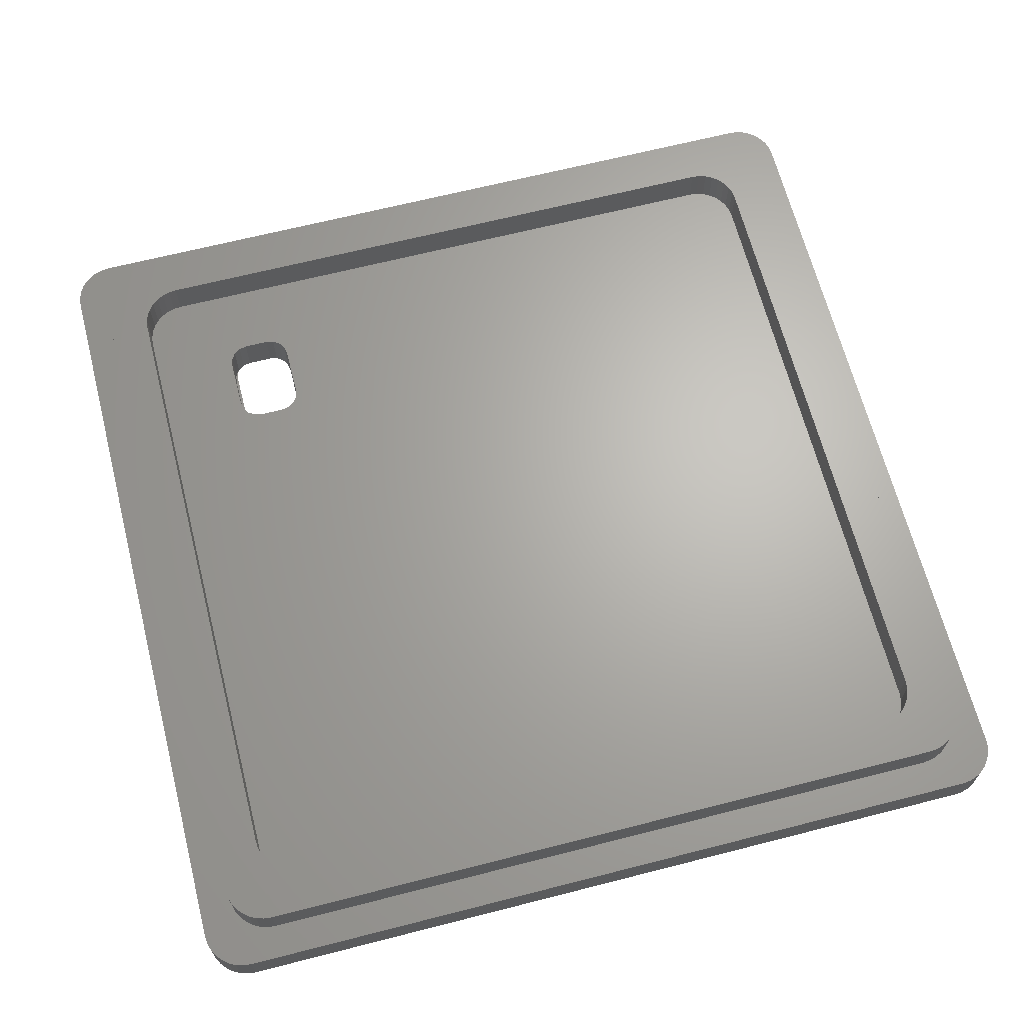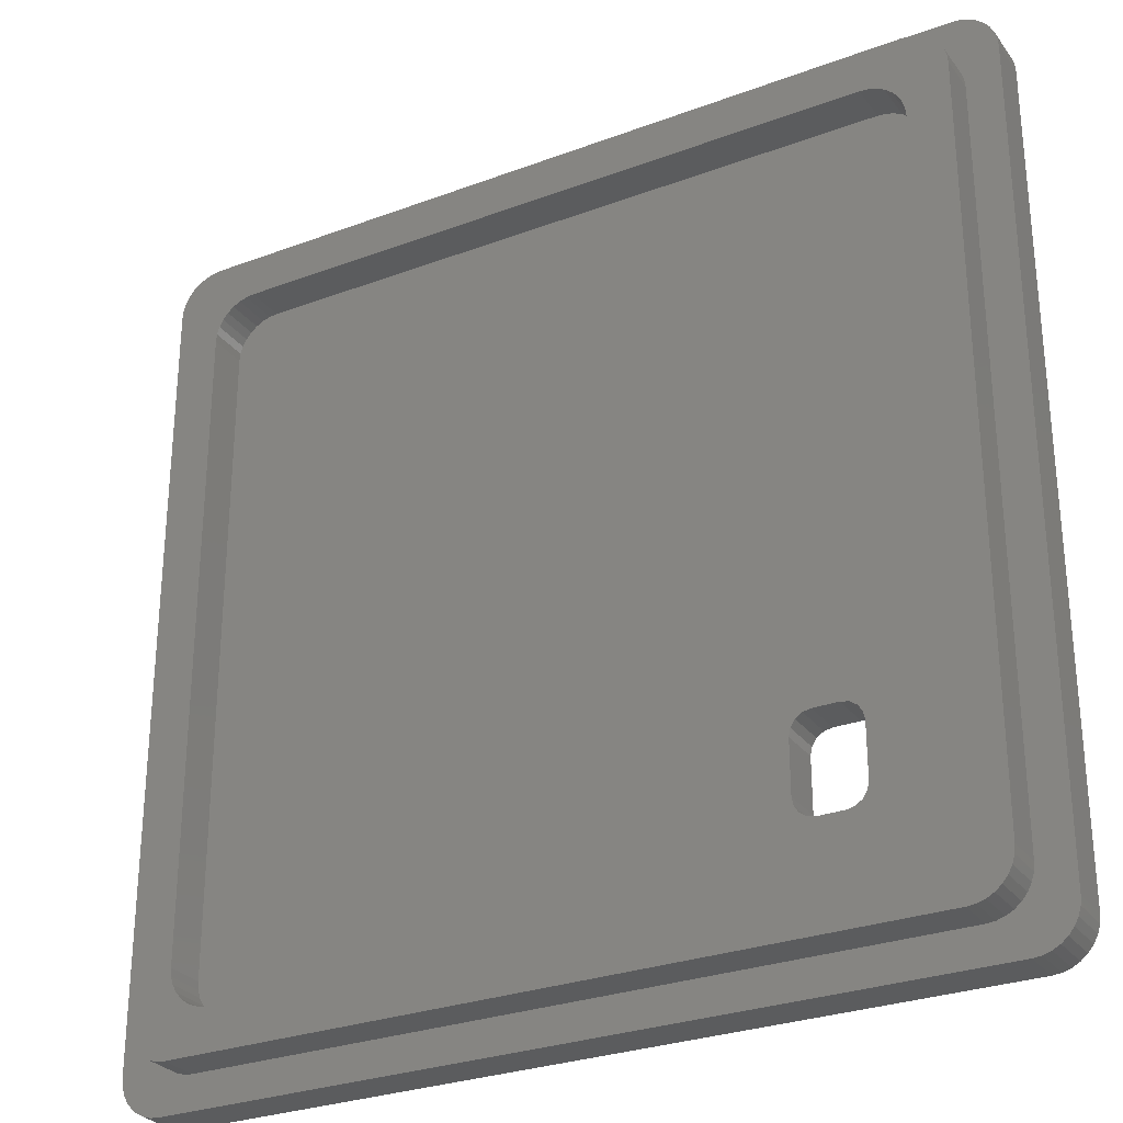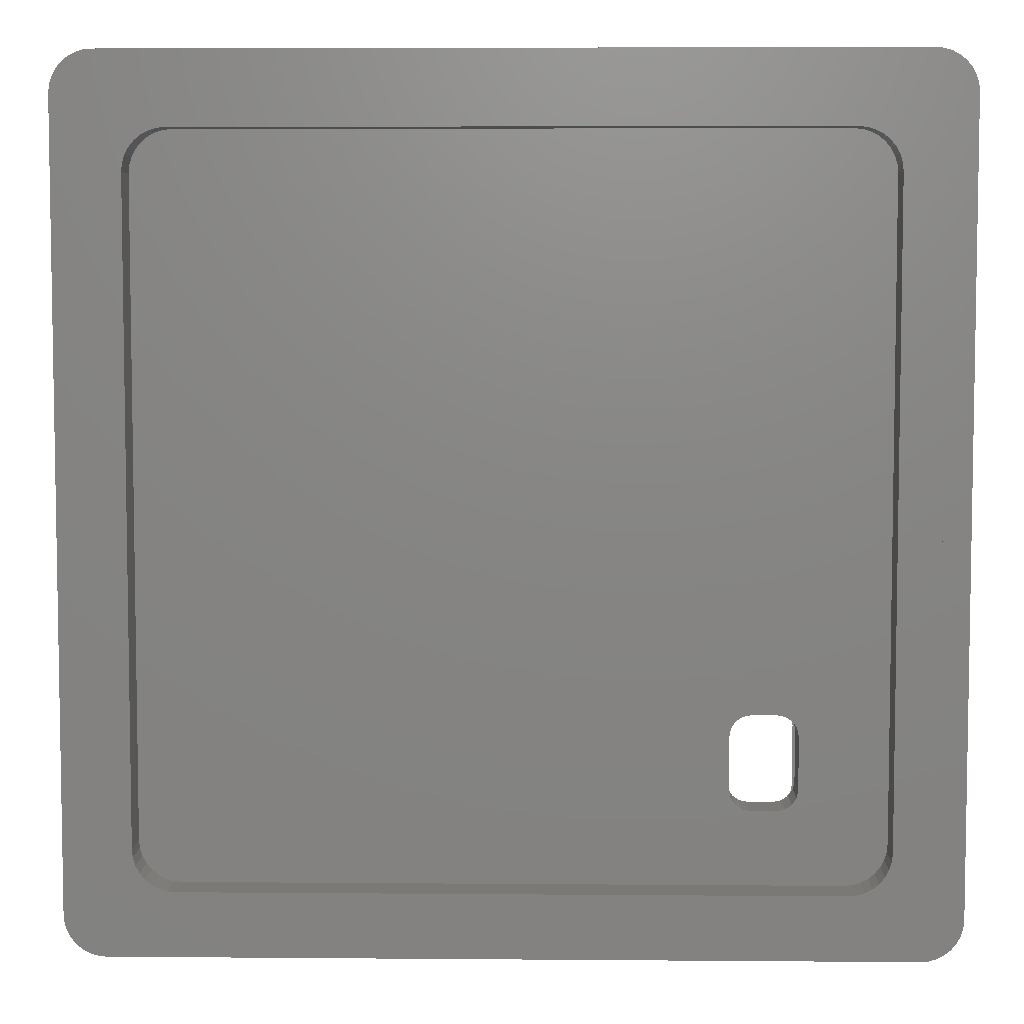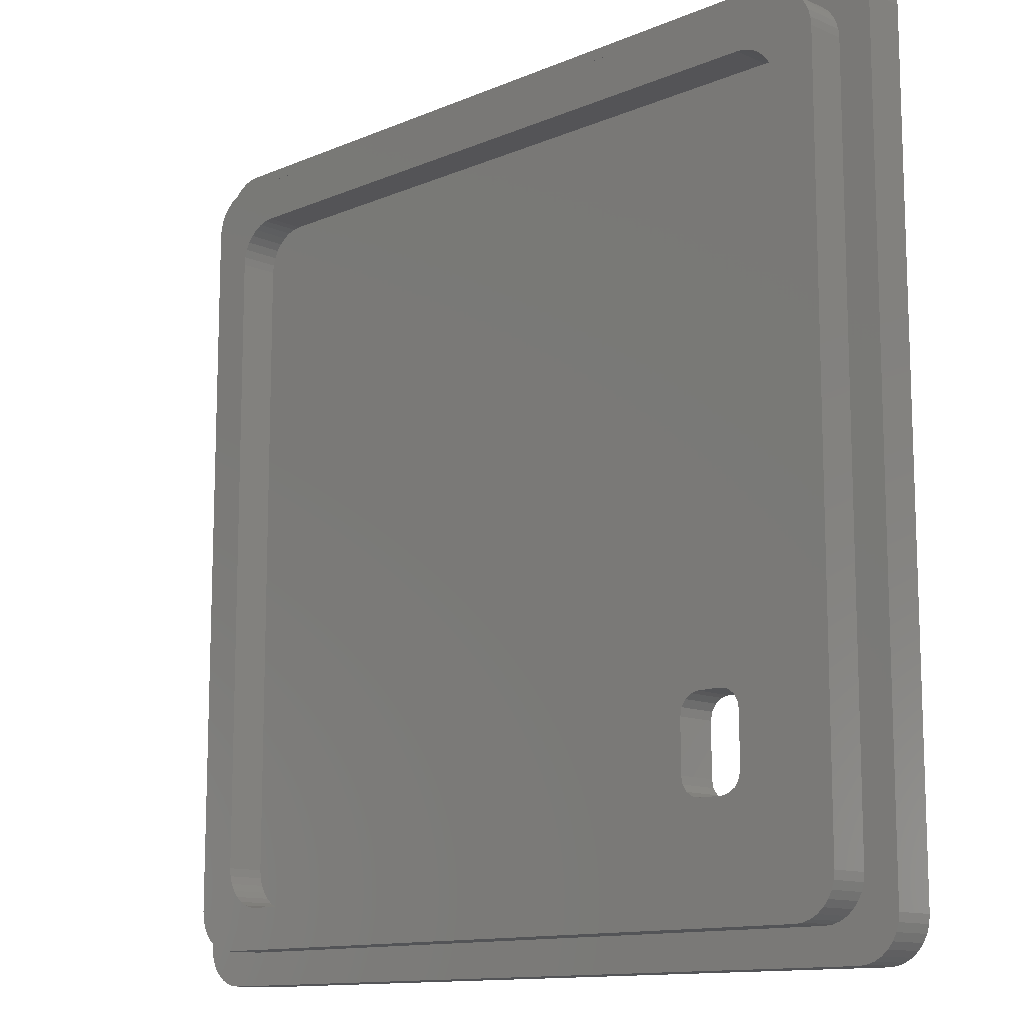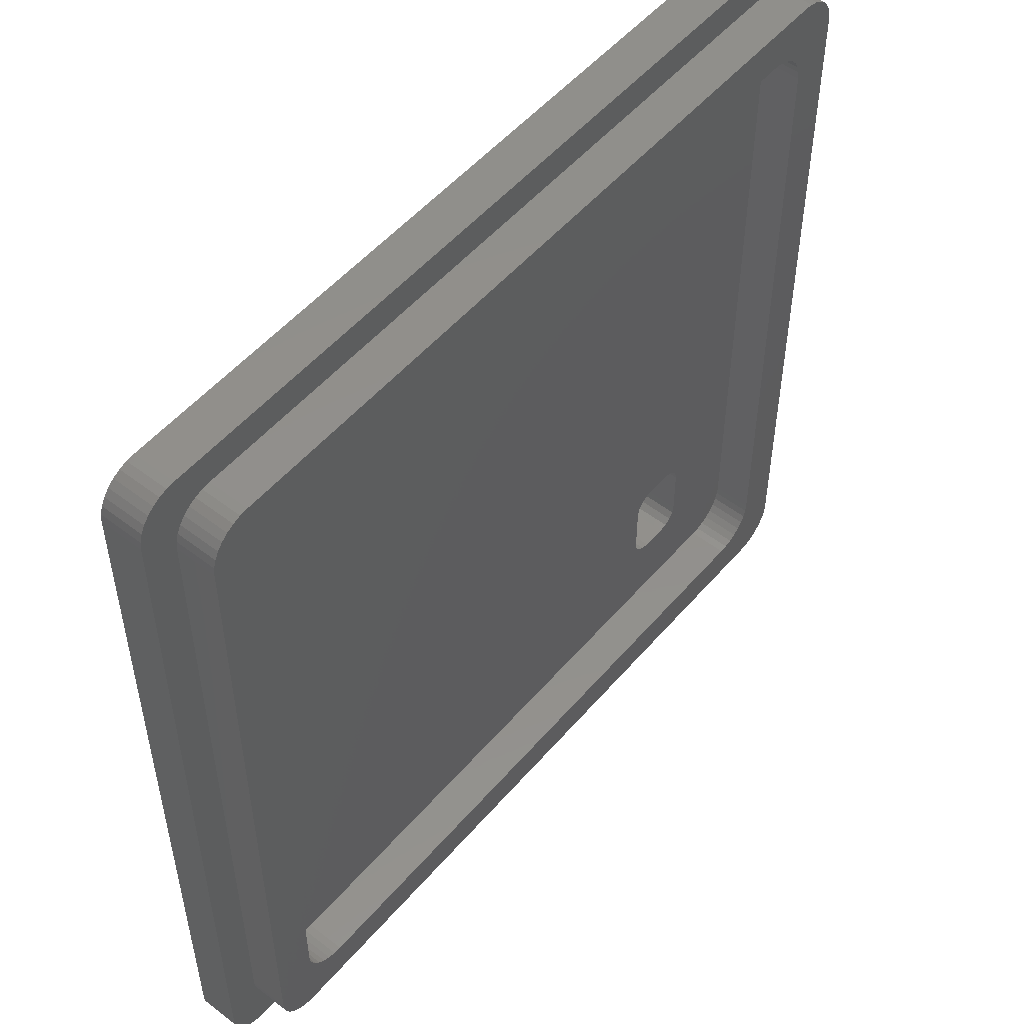
<metadata>
{"format":"stl","ext":"stl","renderer":"f3d","projection":"perspective","resolution":1024,"background":"white","views":[{"elev":65.9,"azim":165.6,"up":"+Z"},{"elev":-28.6,"azim":29.3,"up":"+Y"},{"elev":5.9,"azim":1.4,"up":"+Y"},{"elev":-12.4,"azim":44.7,"up":"+Y"},{"elev":52.6,"azim":-50.5,"up":"+Y"}]}
</metadata>
<code>
# stl→obj: 268 verts, 536 faces
v 19.4 17.4 3.9
v 19.36 17.79 2
v 19.36 17.79 3.9
v 19.4 17.4 2
v -19.4 -17.4 2
v -19.4 17.4 3.9
v -19.4 17.4 2
v -19.4 -17.4 3.9
v -19.25 18.17 2
v -19.06 18.51 3.9
v -19.06 18.51 2
v -19.25 18.17 3.9
v 18.81 18.81 2
v 18.51 19.06 3.9
v 18.81 18.81 3.9
v 18.51 19.06 2
v -18.81 18.81 3.9
v 17.4 19.4 3.9
v -19.36 -17.79 3.9
v 17.4 -19.4 3.9
v -13 19.4 2
v 17.4 19.4 2
v -17.4 19.4 3.9
v -17.4 19.4 2
v 17.36 15.79 3.9
v 17.4 15.4 3.9
v 17.25 16.17 3.9
v 17.06 16.51 3.9
v 16.81 16.81 3.9
v 16.51 17.06 3.9
v 16.17 17.25 3.9
v 15.79 17.36 3.9
v 15.4 17.4 3.9
v -15.4 17.4 3.9
v -17.4 15.4 3.9
v -17.4 -15.4 3.9
v -17.36 15.79 3.9
v -17.25 16.17 3.9
v -17.06 16.51 3.9
v -16.81 16.81 3.9
v -16.51 17.06 3.9
v -16.17 17.25 3.9
v -15.79 17.36 3.9
v 17.36 -15.79 3.9
v 17.4 -15.4 3.9
v 17.25 -16.17 3.9
v 17.06 -16.51 3.9
v 16.81 -16.81 3.9
v 16.51 -17.06 3.9
v 16.17 -17.25 3.9
v 15.79 -17.36 3.9
v 15.4 -17.4 3.9
v -15.4 -17.4 3.9
v -15.79 -17.36 3.9
v -16.17 -17.25 3.9
v -16.51 -17.06 3.9
v -16.81 -16.81 3.9
v -17.06 -16.51 3.9
v -17.25 -16.17 3.9
v -17.36 -15.79 3.9
v -19.36 17.79 3.9
v 19.4 -17.4 3.9
v 19.4 -17.4 2
v 19.06 -18.51 3.9
v 19 -18.59 2
v 19.06 -18.51 2
v 18.81 -18.81 3.9
v 18.81 -18.81 2
v 19.25 -18.17 3.9
v 19.36 -17.79 2
v 19.36 -17.79 3.9
v 19.25 -18.17 2
v -17.79 -19.36 3.9
v -17.4 -19.4 3.9
v -19.36 -17.79 2
v -13 -19.4 2
v 17.4 -19.4 2
v -17.4 -19.4 2
v -18.81 -18.81 2
v -19.06 -18.51 3.9
v -19.06 -18.51 2
v -18.81 -18.81 3.9
v 18.17 19.25 3.9
v 18.17 19.25 2
v -17.79 19.36 3.9
v 19.25 18.17 3.9
v 19.06 18.51 3.9
v 17.79 19.36 3.9
v 18.51 -19.06 3.9
v 18.17 -19.25 3.9
v 17.79 -19.36 3.9
v -19.36 17.79 2
v -18.81 18.81 2
v 19.06 18.51 2
v 19.25 18.17 2
v -19.25 -18.17 2
v -19.25 -18.17 3.9
v -18.51 -19.06 3.9
v -18.38 -19.13 2
v -18.17 -19.25 3.9
v -18.51 -19.06 2
v -18.17 -19.25 2
v 17.79 19.36 2
v -18.17 19.25 3.9
v -18.51 19.06 3.9
v 19 18.59 2
v 17.79 -19.36 2
v 18.51 -19.06 2
v 18.17 -19.25 2
v -17.79 -19.36 2
v -18.51 19.06 2
v -17.79 19.36 2
v -18.17 19.25 2
v -18.38 19.13 2
v 17.4 15.4 2
v 17.36 15.79 2
v -17.4 15.4 2
v -17.4 -15.4 2
v 15.4 17.4 2
v -15.4 17.4 2
v -17.06 16.51 2
v -17.25 16.17 2
v 17.4 -15.4 2
v 17.25 -16.17 2
v 17.36 -15.79 2
v -17.06 -16.51 2
v -16.81 -16.81 2
v 15.4 -17.4 2
v -15.4 -17.4 2
v 16.51 17.06 2
v 16.17 17.25 2
v 15.79 17.36 2
v -17.36 15.79 2
v -16.81 16.81 2
v 16.81 -16.81 2
v 17.06 -16.51 2
v 16.51 -17.06 2
v -15.79 -17.36 2
v -16.17 -17.25 2
v 17.25 16.17 2
v 17.06 16.51 2
v 16.81 16.81 2
v -16.51 17.06 2
v -16.17 17.25 2
v -15.79 17.36 2
v 16.17 -17.25 2
v 15.79 -17.36 2
v -17.36 -15.79 2
v -17.25 -16.17 2
v -16.51 -17.06 2
v 21 19 2
v 20.96 19.39 9.537e-07
v 20.96 19.39 2
v 21 19 9.537e-07
v -21 -19 4.663e-15
v -21 19 2
v -21 19 4.663e-15
v -21 -19 2
v -20.85 19.77 4.629e-15
v -20.66 20.11 2
v -20.66 20.11 4.588e-15
v -20.85 19.77 2
v 20.85 -19.77 9.537e-07
v -19 -21 4.219e-15
v 20.96 -19.39 9.537e-07
v 19 -21 9.537e-07
v 19.39 -20.96 9.537e-07
v 20.66 20.11 9.537e-07
v -19 21 4.219e-15
v 20.41 20.41 9.537e-07
v 20.11 20.66 2
v 20.41 20.41 2
v 20.11 20.66 9.537e-07
v -20.41 20.41 2
v 19 21 2
v 19.39 20.96 9.537e-07
v 19 21 9.537e-07
v 19 -21 2
v -20.96 -19.39 2
v 21 -19 9.537e-07
v 13.12 -10.21 7.658e-07
v 13.12 -13.07 7.658e-07
v 13.06 -13.38 7.643e-07
v 12.88 -13.64 7.601e-07
v 12.62 -13.81 7.539e-07
v 12.24 -13.89 7.448e-07
v 11.04 -13.89 7.162e-07
v 10.66 -13.81 7.071e-07
v 10.04 -12.89 6.924e-07
v 10.04 -10.39 6.924e-07
v 10.12 -13.27 6.942e-07
v 10.33 -13.6 6.994e-07
v 13.06 -9.9 7.643e-07
v 12.88 -9.639 7.601e-07
v 12.62 -9.466 7.539e-07
v 12.24 -9.39 7.448e-07
v 11.04 -9.39 7.162e-07
v 10.66 -9.466 7.071e-07
v 10.33 -9.683 6.994e-07
v 10.12 -10.01 6.942e-07
v -19 21 2
v 13.16 -10.01 2
v 13.24 -10.39 2
v 13.24 -12.89 2
v 13.16 -13.27 2
v 12.95 -13.6 2
v 10.66 -9.466 2
v 12.95 -9.683 2
v 12.62 -9.466 2
v 12.24 -9.39 2
v 11.04 -9.39 2
v 10.33 -9.683 2
v 10.12 -10.01 2
v 12.62 -13.81 2
v 12.24 -13.89 2
v 11.04 -13.89 2
v 10.66 -13.81 2
v 10.33 -13.6 2
v 10.04 -10.39 2
v 10.04 -12.89 2
v 10.12 -13.27 2
v -20.96 19.39 2
v -19.39 -20.96 4.305e-15
v -19.77 -20.85 4.389e-15
v -20.11 -20.66 4.466e-15
v -19.39 20.96 4.305e-15
v -20.41 -20.41 4.533e-15
v -19.77 20.85 4.389e-15
v -20.66 -20.11 4.588e-15
v -20.11 20.66 4.466e-15
v -20.85 -19.77 4.629e-15
v -20.41 20.41 4.533e-15
v -20.96 -19.39 4.654e-15
v -20.96 19.39 4.654e-15
v 21 -19 2
v 20.41 -20.41 2
v 20.66 -20.11 9.537e-07
v 20.66 -20.11 2
v 20.41 -20.41 9.537e-07
v 20.85 -19.77 2
v 20.96 -19.39 2
v -19.39 -20.96 2
v -19 -21 2
v 20.11 -20.66 9.537e-07
v -20.66 -20.11 2
v -20.41 -20.41 2
v 19.77 20.85 2
v 19.77 20.85 9.537e-07
v -19.39 20.96 2
v 19.77 -20.85 9.537e-07
v 20.85 19.77 2
v 20.66 20.11 2
v 19.39 20.96 2
v 20.11 -20.66 2
v 19.77 -20.85 2
v 19.39 -20.96 2
v 20.85 19.77 9.537e-07
v -20.85 -19.77 2
v -19.77 -20.85 2
v -20.11 -20.66 2
v -19.77 20.85 2
v -20.11 20.66 2
v 13.24 -10.39 9.537e-07
v 13.16 -10.01 9.537e-07
v 12.95 -9.683 9.537e-07
v 13.24 -12.89 9.537e-07
v 12.95 -13.6 9.537e-07
v 13.16 -13.27 9.537e-07
f 1 2 3
f 2 1 4
f 5 6 7
f 6 5 8
f 9 10 11
f 10 9 12
f 13 14 15
f 14 13 16
f 17 10 18
f 8 19 20
f 21 18 22
f 18 21 23
f 23 21 24
f 18 25 26
f 18 27 25
f 18 28 27
f 18 29 28
f 18 30 29
f 18 31 30
f 18 32 31
f 18 33 32
f 18 34 33
f 35 6 36
f 37 6 35
f 38 6 37
f 39 6 38
f 40 6 39
f 41 6 40
f 42 6 41
f 43 6 42
f 34 6 43
f 6 34 18
f 44 20 45
f 46 20 44
f 47 20 46
f 48 20 47
f 49 20 48
f 50 20 49
f 51 20 50
f 52 20 51
f 53 20 52
f 53 8 20
f 54 8 53
f 55 8 54
f 56 8 55
f 57 8 56
f 58 8 57
f 59 8 58
f 60 8 59
f 36 8 60
f 8 36 6
f 12 61 18
f 62 4 1
f 4 62 63
f 64 65 66
f 67 65 64
f 65 67 68
f 69 70 71
f 70 69 72
f 73 74 20
f 75 8 5
f 8 75 19
f 76 20 74
f 20 76 77
f 76 74 78
f 79 80 81
f 80 79 82
f 16 83 14
f 83 16 84
f 23 85 18
f 26 1 3
f 1 26 62
f 26 3 86
f 45 62 26
f 26 86 87
f 62 45 71
f 26 87 15
f 71 45 69
f 26 15 14
f 69 45 64
f 26 14 83
f 64 45 67
f 26 83 88
f 67 45 89
f 26 88 18
f 89 45 90
f 90 45 91
f 91 45 20
f 92 12 9
f 12 92 61
f 11 17 93
f 17 11 10
f 7 61 92
f 61 7 6
f 86 94 87
f 94 86 95
f 71 63 62
f 63 71 70
f 64 72 69
f 72 64 66
f 96 19 75
f 19 96 97
f 98 99 100
f 99 98 101
f 100 99 102
f 3 95 86
f 95 3 2
f 84 88 83
f 88 84 103
f 104 105 18
f 82 98 20
f 10 12 18
f 61 6 18
f 15 106 13
f 87 106 15
f 106 87 94
f 77 91 20
f 91 77 107
f 108 67 89
f 67 108 68
f 109 89 90
f 89 109 108
f 110 74 73
f 74 110 78
f 103 18 88
f 18 103 22
f 111 17 105
f 17 111 93
f 85 104 18
f 105 17 18
f 102 73 100
f 73 102 110
f 100 73 20
f 97 80 20
f 81 97 96
f 97 81 80
f 79 98 82
f 98 79 101
f 107 90 91
f 90 107 109
f 112 104 85
f 104 112 113
f 24 85 23
f 85 24 112
f 114 104 113
f 104 114 105
f 105 114 111
f 98 100 20
f 19 97 20
f 80 82 20
f 115 25 116
f 25 115 26
f 36 117 35
f 117 36 118
f 34 119 33
f 119 34 120
f 38 121 39
f 121 38 122
f 123 26 115
f 26 123 45
f 124 44 125
f 44 124 46
f 57 126 58
f 126 57 127
f 128 53 52
f 53 128 129
f 31 130 30
f 130 31 131
f 119 32 33
f 32 119 132
f 37 122 38
f 122 37 133
f 39 134 40
f 134 39 121
f 35 133 37
f 133 35 117
f 135 47 136
f 47 135 48
f 136 46 124
f 46 136 47
f 135 49 48
f 49 135 137
f 138 55 54
f 55 138 139
f 116 27 140
f 27 116 25
f 140 28 141
f 28 140 27
f 141 29 142
f 29 141 28
f 132 31 32
f 31 132 131
f 134 41 40
f 41 134 143
f 144 43 42
f 43 144 145
f 125 45 123
f 45 125 44
f 146 51 50
f 51 146 147
f 147 52 51
f 52 147 128
f 137 50 49
f 50 137 146
f 60 118 36
f 118 60 148
f 59 148 60
f 148 59 149
f 150 57 56
f 57 150 127
f 139 56 55
f 56 139 150
f 129 54 53
f 54 129 138
f 130 29 30
f 29 130 142
f 143 42 41
f 42 143 144
f 145 34 43
f 34 145 120
f 58 149 59
f 149 58 126
f 151 152 153
f 152 151 154
f 155 156 157
f 156 155 158
f 159 160 161
f 160 159 162
f 163 164 165
f 166 164 167
f 168 169 170
f 170 171 172
f 171 170 173
f 174 160 175
f 176 169 177
f 78 178 76
f 78 179 178
f 110 179 78
f 102 179 110
f 99 179 102
f 179 99 158
f 165 164 180
f 181 180 182
f 180 183 182
f 180 184 183
f 180 185 184
f 180 186 185
f 180 187 186
f 180 188 187
f 189 164 190
f 191 164 189
f 192 164 191
f 188 164 192
f 164 188 180
f 193 180 181
f 180 193 154
f 194 154 193
f 195 154 194
f 196 154 195
f 197 154 196
f 198 154 197
f 169 198 199
f 169 199 200
f 164 200 190
f 169 200 164
f 198 169 154
f 177 201 175
f 201 177 169
f 175 13 106
f 175 16 13
f 175 84 16
f 175 103 84
f 175 22 103
f 22 175 21
f 7 156 5
f 92 156 7
f 9 156 92
f 11 156 9
f 93 156 11
f 111 156 93
f 156 111 114
f 101 158 99
f 79 158 101
f 81 158 79
f 96 158 81
f 75 158 96
f 5 158 75
f 158 5 156
f 68 178 65
f 108 178 68
f 109 178 108
f 107 178 109
f 77 178 107
f 178 77 76
f 119 115 116
f 115 202 123
f 119 116 140
f 203 123 202
f 119 140 141
f 204 123 203
f 119 141 142
f 205 123 204
f 119 142 130
f 206 123 205
f 119 130 131
f 128 123 206
f 119 131 132
f 123 128 125
f 115 119 207
f 125 128 124
f 136 128 135
f 135 128 137
f 115 208 202
f 115 209 208
f 115 210 209
f 115 211 210
f 115 207 211
f 119 212 207
f 120 212 119
f 117 212 120
f 118 213 117
f 212 117 213
f 137 128 146
f 146 128 147
f 124 128 136
f 214 128 206
f 215 128 214
f 216 128 215
f 217 128 216
f 129 217 218
f 129 213 118
f 213 129 219
f 217 129 128
f 219 129 220
f 117 120 145
f 220 129 221
f 117 145 144
f 221 129 218
f 117 144 143
f 129 118 138
f 117 143 134
f 138 118 139
f 117 134 121
f 139 118 150
f 117 121 122
f 150 118 127
f 117 122 133
f 127 118 126
f 126 118 149
f 149 118 148
f 162 222 175
f 155 164 223
f 164 155 169
f 155 223 224
f 157 169 155
f 155 224 225
f 169 157 226
f 155 225 227
f 226 157 228
f 155 227 229
f 228 157 230
f 155 229 231
f 230 157 232
f 155 231 233
f 232 157 161
f 161 157 159
f 159 157 234
f 235 154 151
f 154 235 180
f 236 237 238
f 237 236 239
f 240 165 241
f 165 240 163
f 242 243 178
f 244 164 239
f 233 158 155
f 158 233 179
f 243 166 178
f 166 243 164
f 227 245 229
f 245 227 246
f 170 169 173
f 173 247 171
f 247 173 248
f 201 249 175
f 250 164 244
f 94 151 153
f 151 4 235
f 106 153 251
f 63 235 4
f 106 251 252
f 70 235 63
f 106 252 172
f 72 235 70
f 106 172 171
f 66 235 72
f 106 171 247
f 235 66 241
f 65 241 66
f 106 247 253
f 151 2 4
f 151 95 2
f 151 94 95
f 106 253 175
f 153 106 94
f 241 65 240
f 240 65 238
f 238 65 236
f 236 65 254
f 254 65 255
f 255 65 256
f 256 65 178
f 234 162 159
f 162 234 222
f 161 174 232
f 174 161 160
f 157 222 234
f 222 157 156
f 251 168 252
f 168 251 257
f 154 169 152
f 239 164 237
f 237 164 163
f 241 180 235
f 180 241 165
f 238 163 240
f 163 238 237
f 167 164 250
f 231 179 233
f 179 231 258
f 225 259 260
f 259 225 224
f 153 257 251
f 257 153 152
f 248 253 247
f 253 248 176
f 261 262 175
f 246 260 178
f 160 162 175
f 175 24 21
f 222 24 175
f 222 112 24
f 222 113 112
f 222 114 113
f 114 222 156
f 252 170 172
f 170 252 168
f 152 169 257
f 257 169 168
f 166 256 178
f 256 166 167
f 244 236 254
f 236 244 239
f 250 254 255
f 254 250 244
f 223 243 242
f 243 223 164
f 173 169 248
f 248 169 176
f 176 175 253
f 175 176 177
f 262 232 174
f 232 262 230
f 249 261 175
f 262 174 175
f 224 242 259
f 242 224 223
f 259 242 178
f 258 245 178
f 229 258 231
f 258 229 245
f 227 260 246
f 260 227 225
f 167 255 256
f 255 167 250
f 249 228 261
f 228 249 226
f 201 226 249
f 226 201 169
f 261 230 262
f 230 261 228
f 260 259 178
f 179 258 178
f 245 246 178
f 263 202 264
f 202 263 203
f 221 189 220
f 189 221 191
f 265 193 264
f 193 265 194
f 266 203 263
f 203 266 204
f 194 208 209
f 208 194 265
f 194 209 195
f 264 208 265
f 208 264 202
f 219 200 213
f 200 219 190
f 220 190 219
f 190 220 189
f 213 199 212
f 199 213 200
f 264 181 263
f 181 264 193
f 267 205 268
f 205 267 206
f 181 266 263
f 266 181 182
f 187 217 216
f 217 187 188
f 182 268 266
f 268 182 183
f 183 267 268
f 267 183 184
f 268 204 266
f 204 268 205
f 188 218 217
f 218 188 192
f 218 191 221
f 191 218 192
f 212 198 207
f 198 212 199
f 211 196 210
f 196 211 197
f 210 195 209
f 195 210 196
f 184 206 267
f 206 184 214
f 214 184 185
f 185 215 214
f 215 185 186
f 186 216 215
f 216 186 187
f 207 197 211
f 197 207 198

</code>
